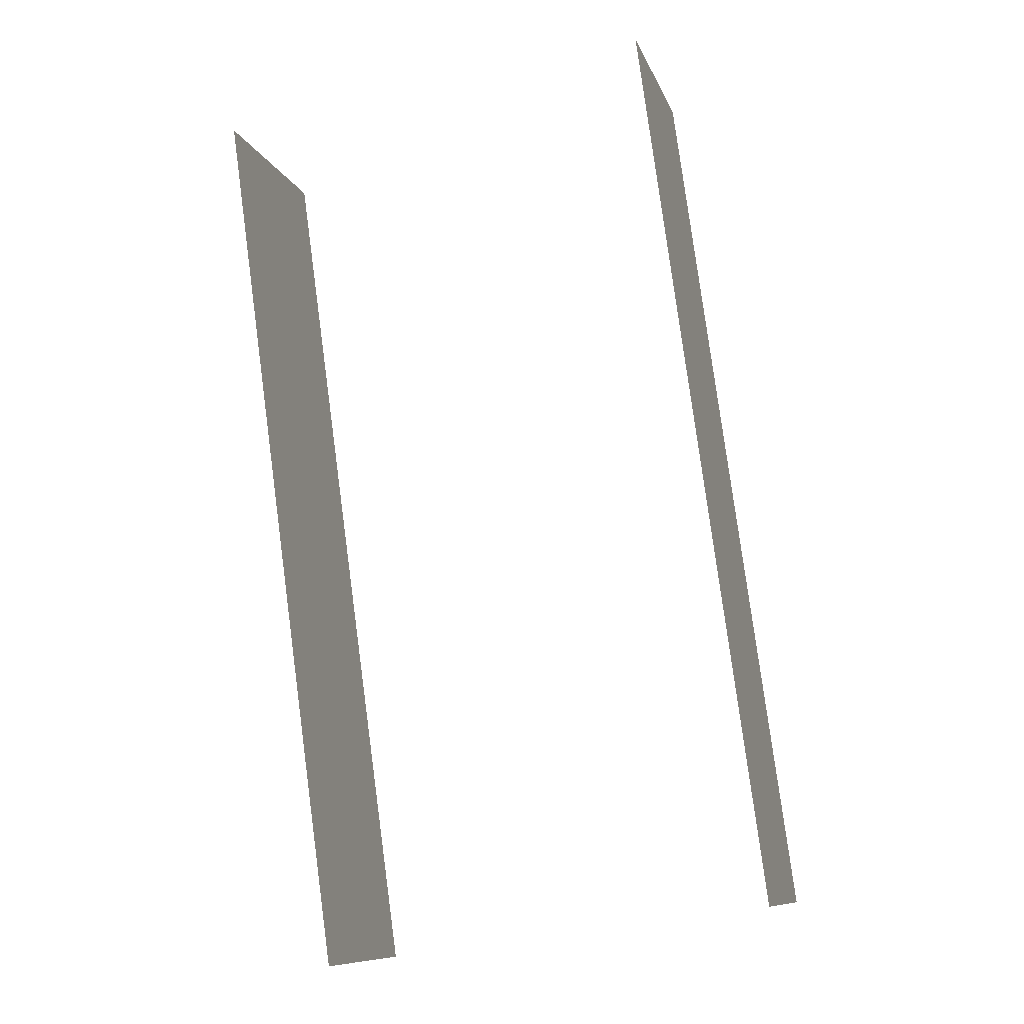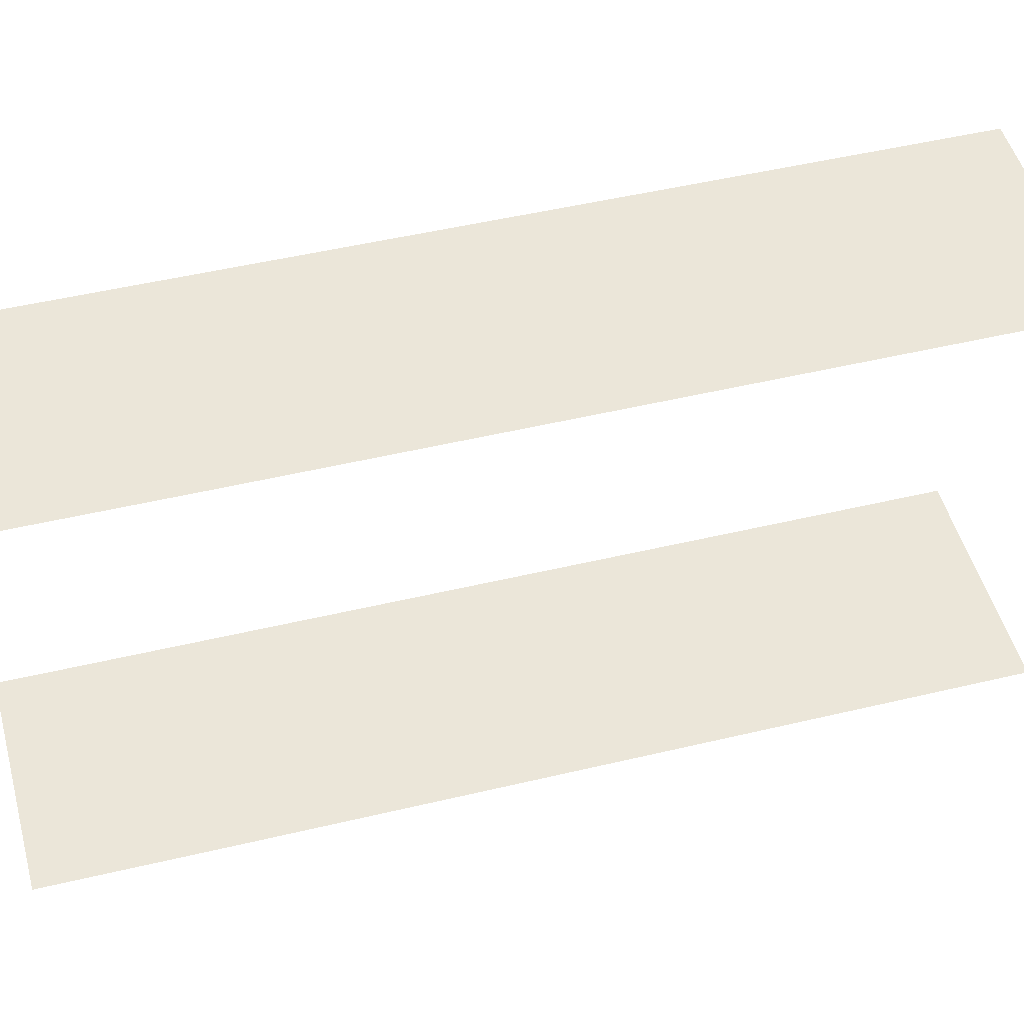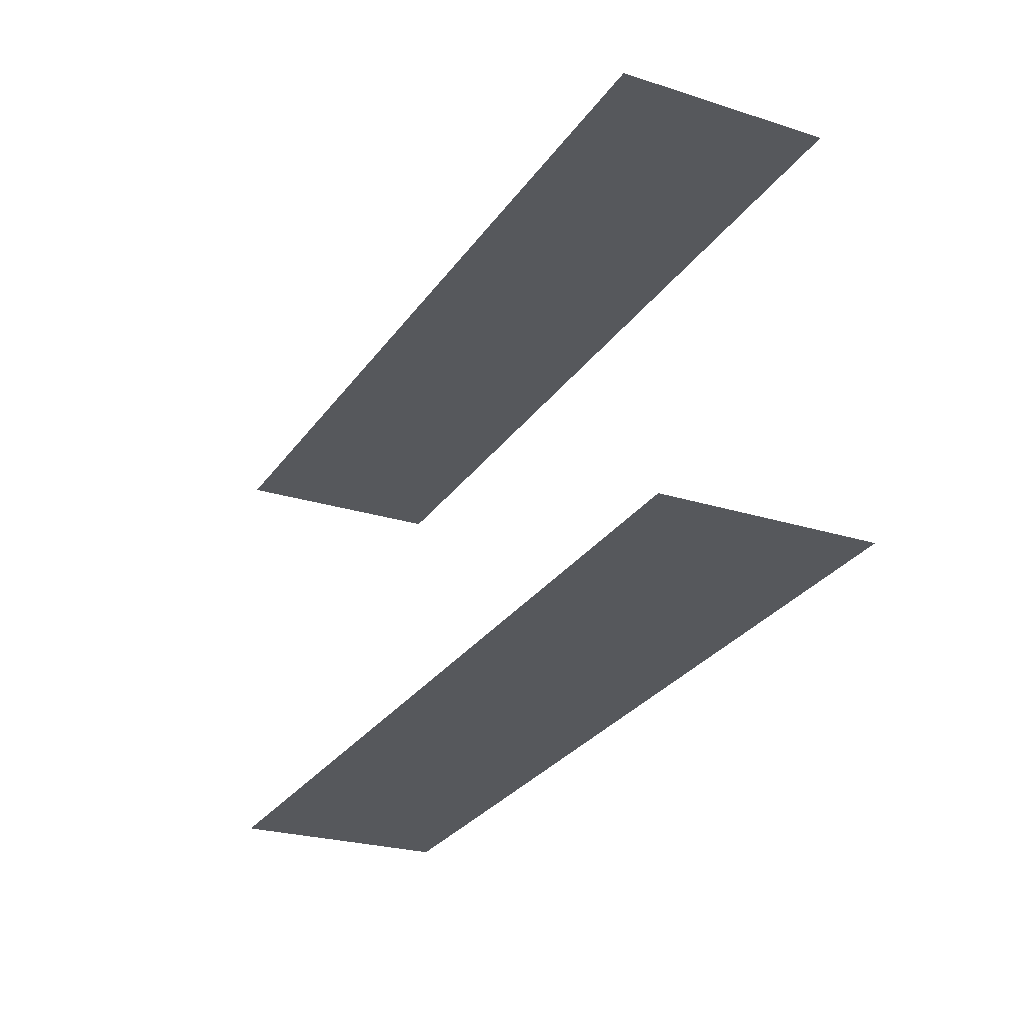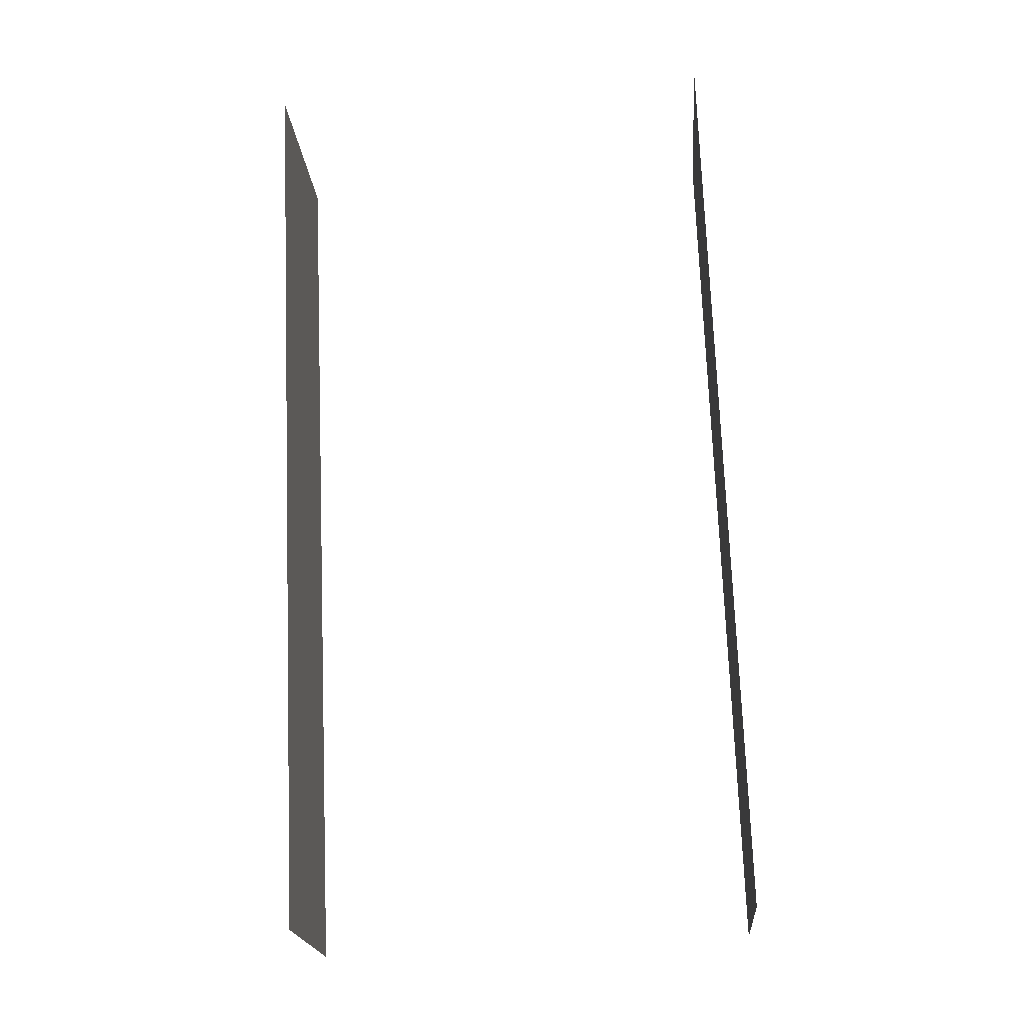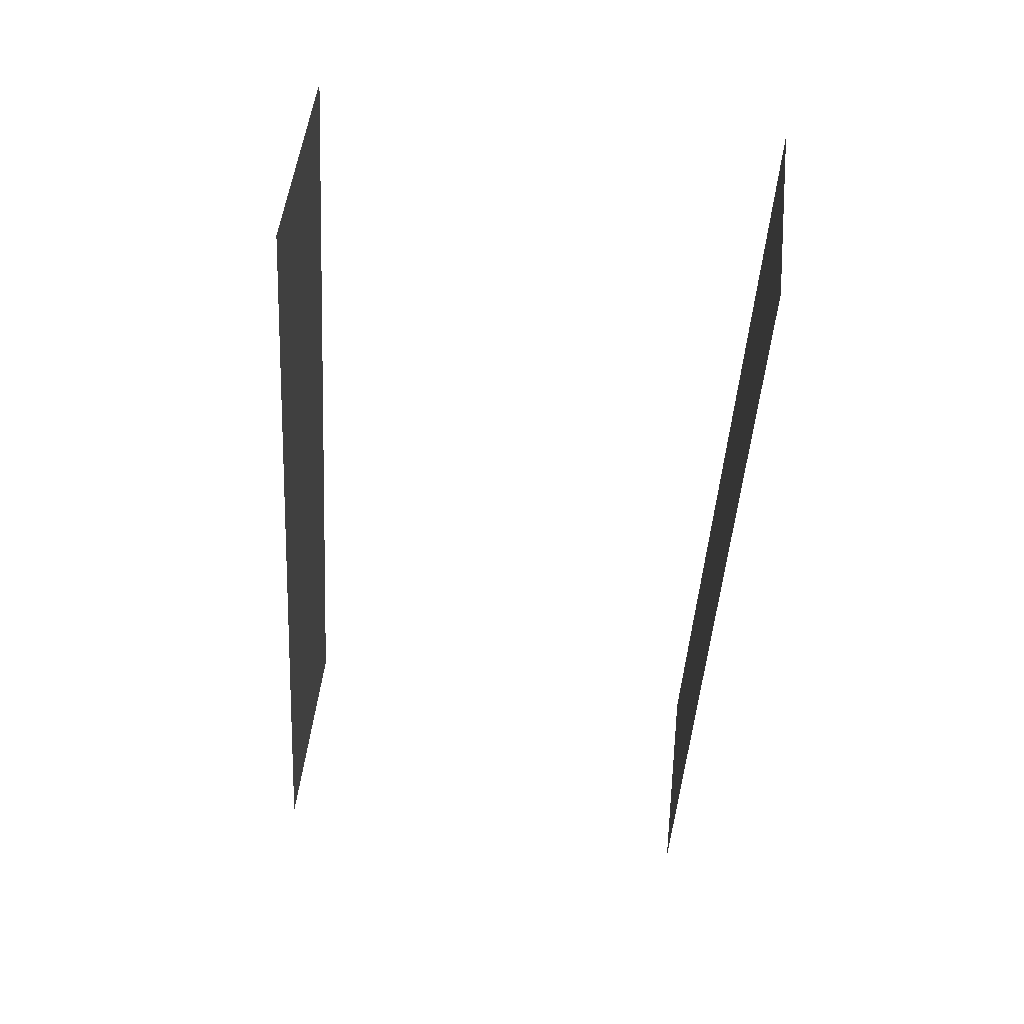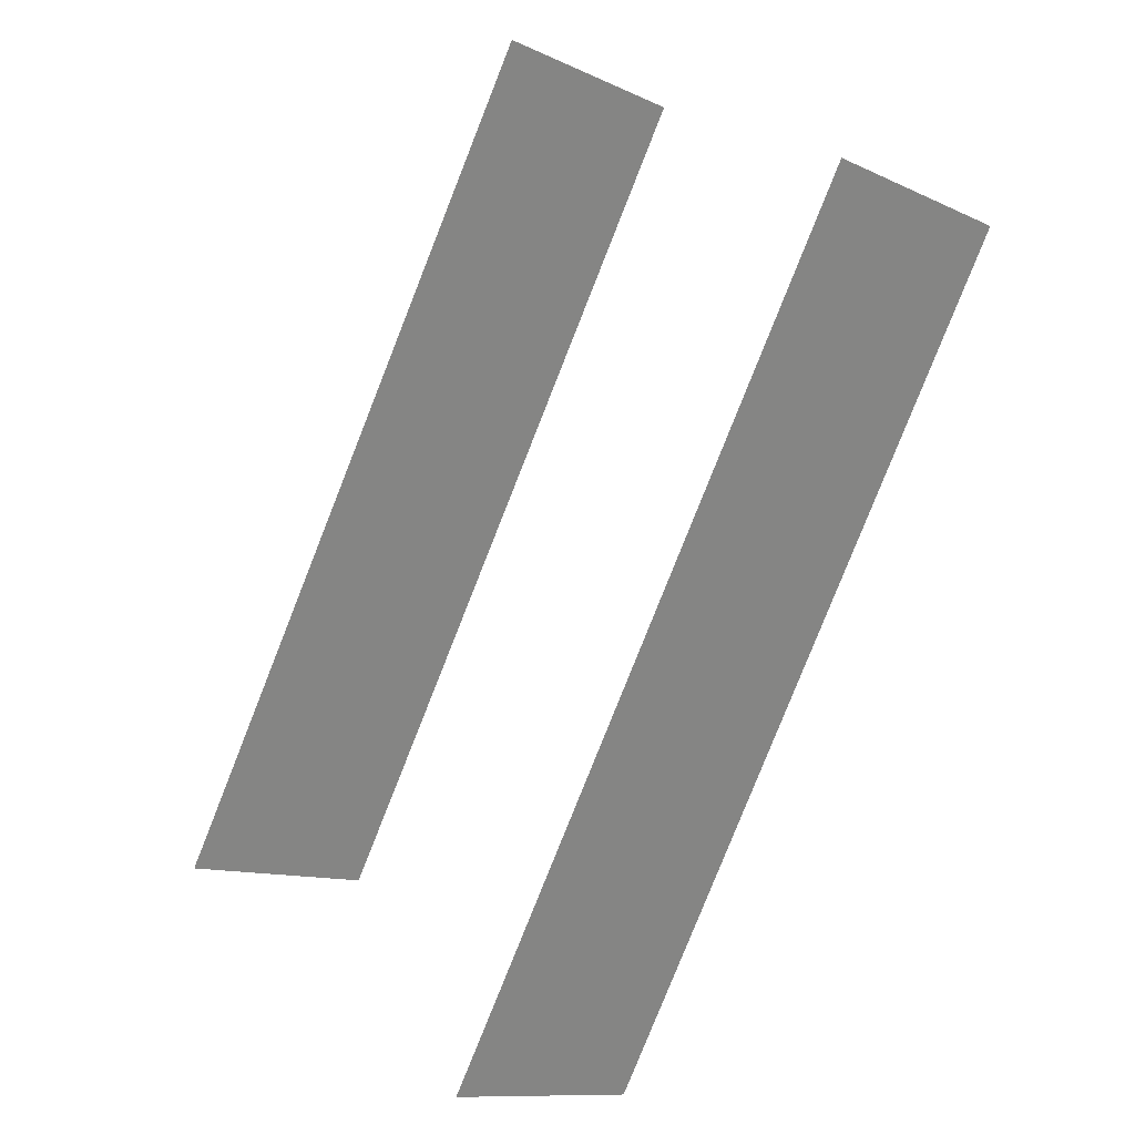
<metadata>
{"format":"obj","ext":"obj","renderer":"f3d","projection":"perspective","resolution":1024,"background":"white","views":[{"elev":-38.8,"azim":106.1,"up":"+Y"},{"elev":48.5,"azim":46.6,"up":"+Z"},{"elev":62.1,"azim":-2.3,"up":"+Y"},{"elev":-46.9,"azim":94.7,"up":"+Y"},{"elev":76.0,"azim":-83.0,"up":"+Y"},{"elev":28.8,"azim":-39.3,"up":"+Y"}]}
</metadata>
<code>
o geometryt000010000010000110010110000110000110100000110000st49
v 884 -197.1 424.5
v 875.1 -197.2 424.5
v 880.6 -187 424.5
v 881.1 -202.5 424.5
v 874.2 -198.8 424.5
v 888.8 -171.9 424.5
v 888.8 -188.2 424.5
v 895.6 -175.6 424.5
v 875.1 -197.2 439.8
v 874.2 -198.8 439.8
v 881.1 -202.5 439.8
v 884 -197.1 439.8
v 888.8 -188.2 439.8
v 880.6 -187 439.8
v 895.6 -175.6 439.8
v 888.8 -171.9 439.8
f 1 2 3
f 4 2 1
f 5 2 4
f 6 7 3
f 7 1 3
f 8 7 6
f 9 10 11
f 9 11 12
f 13 14 12
f 14 9 12
f 15 16 13
f 16 14 13

</code>
